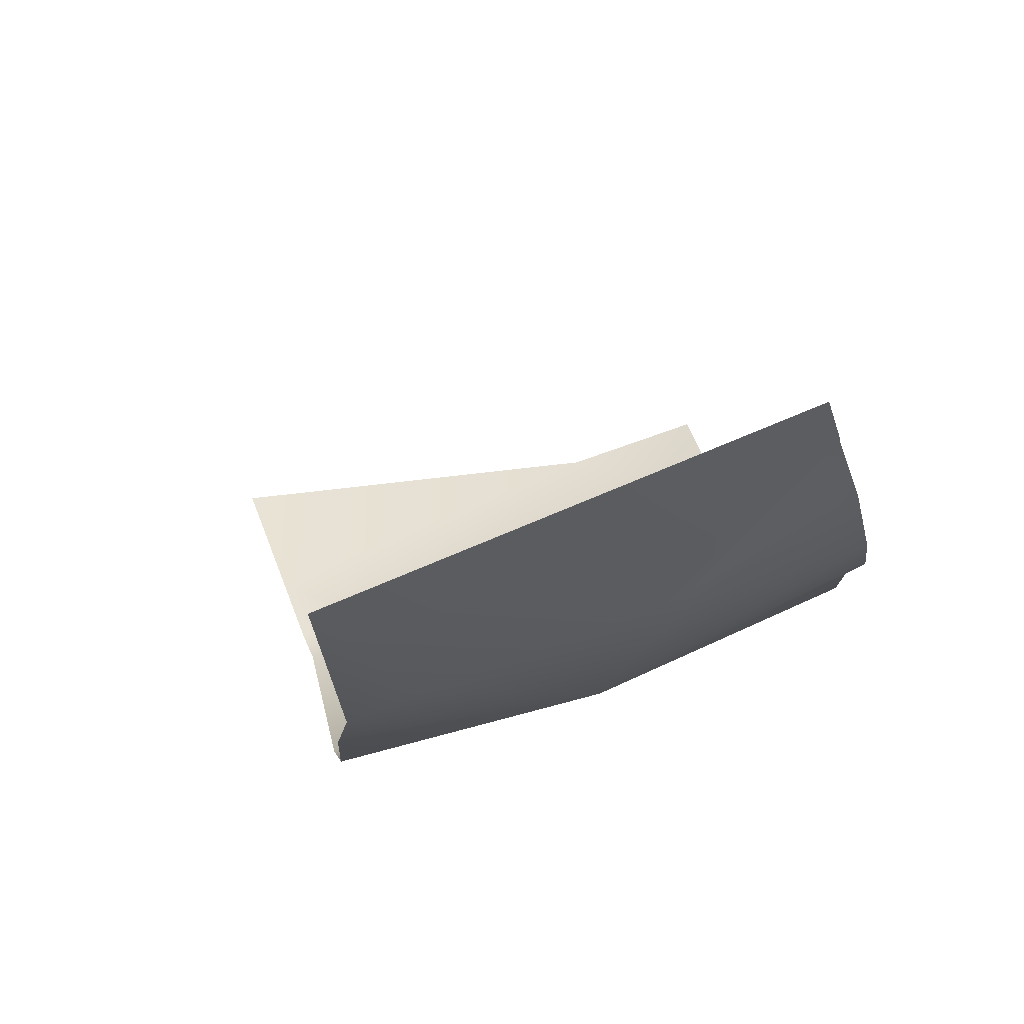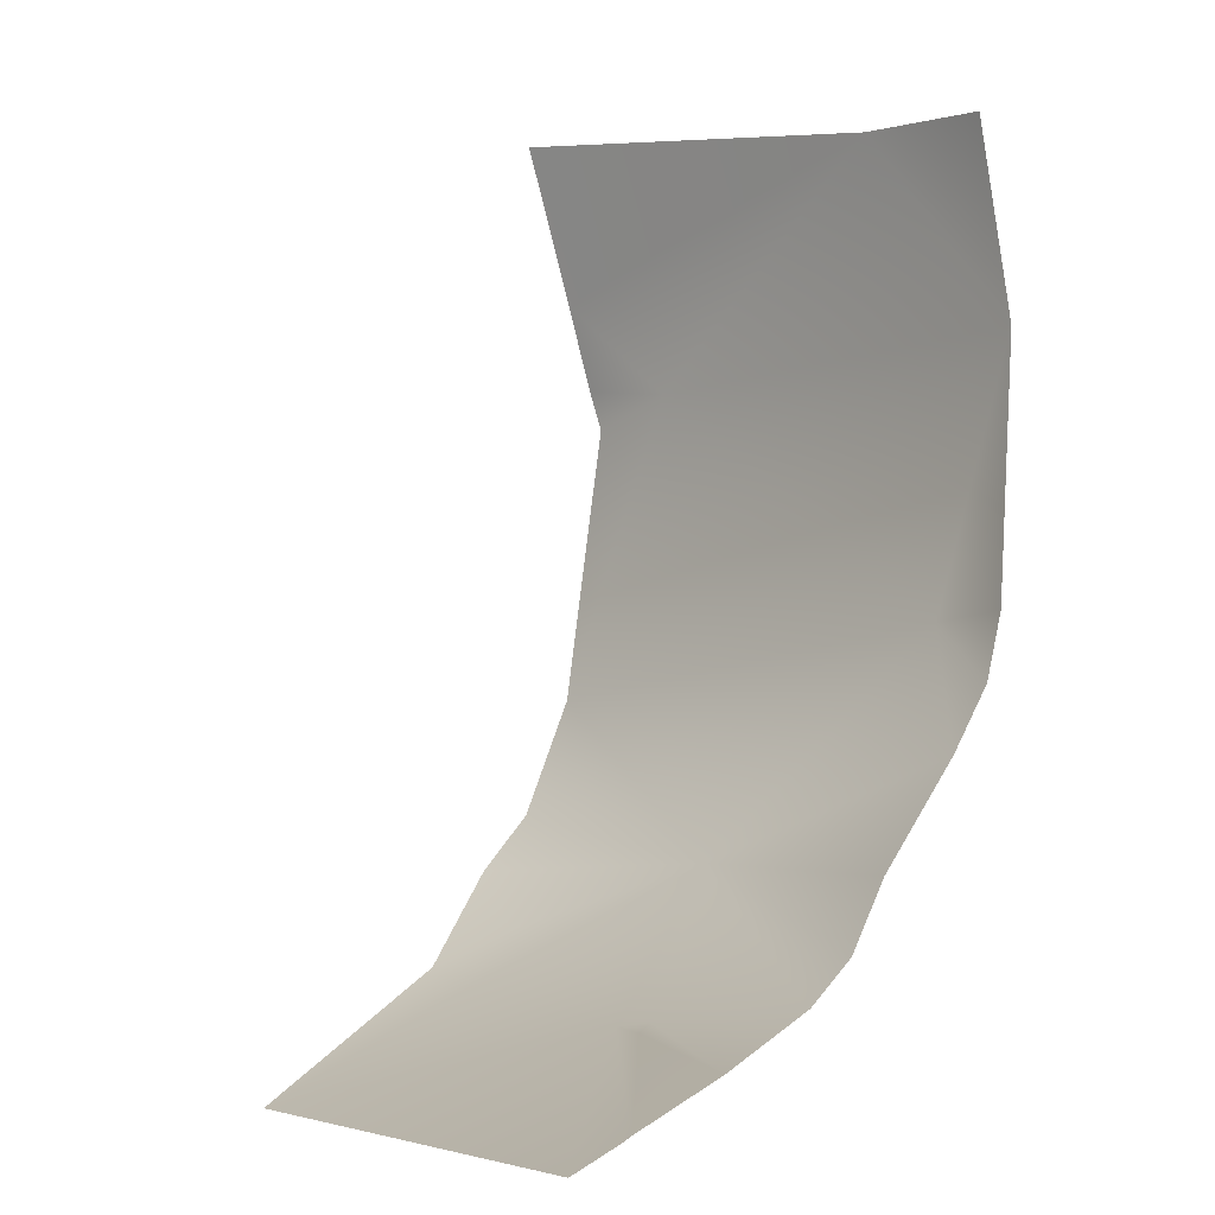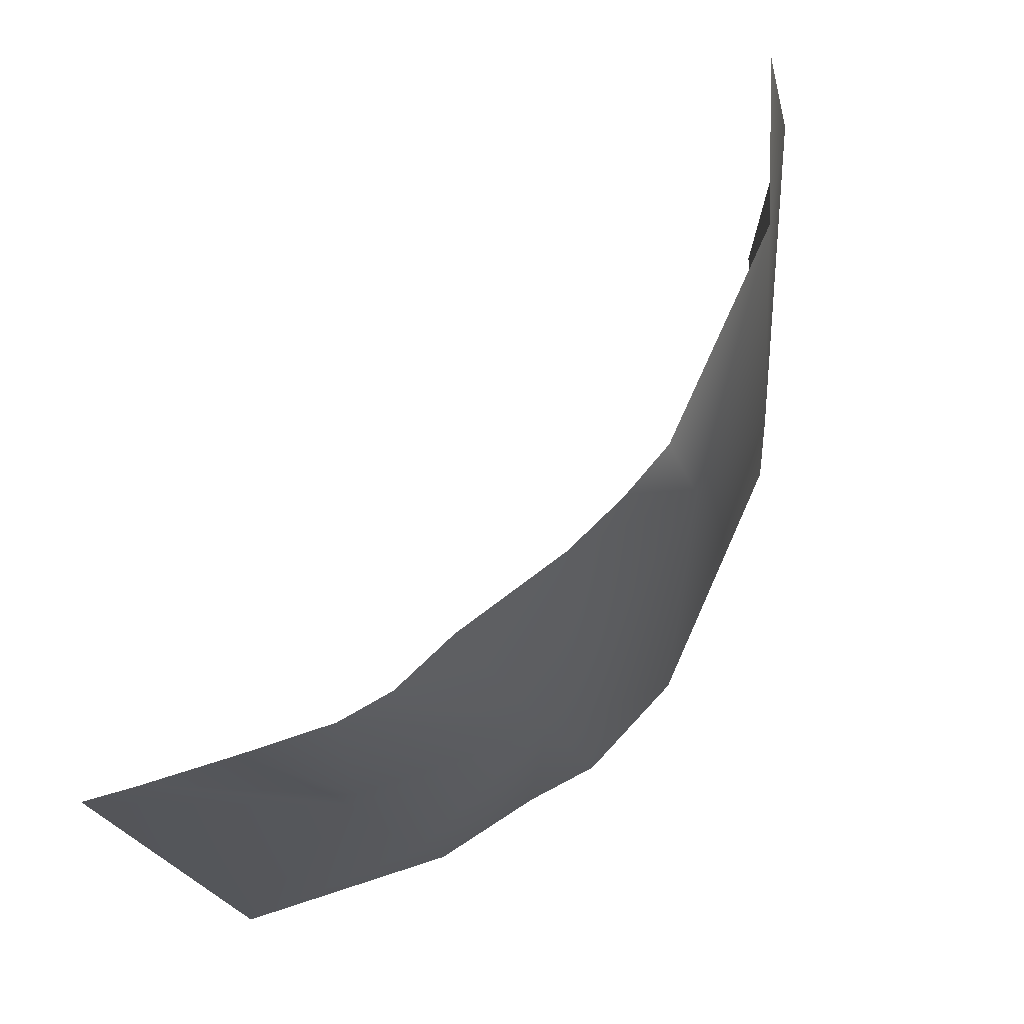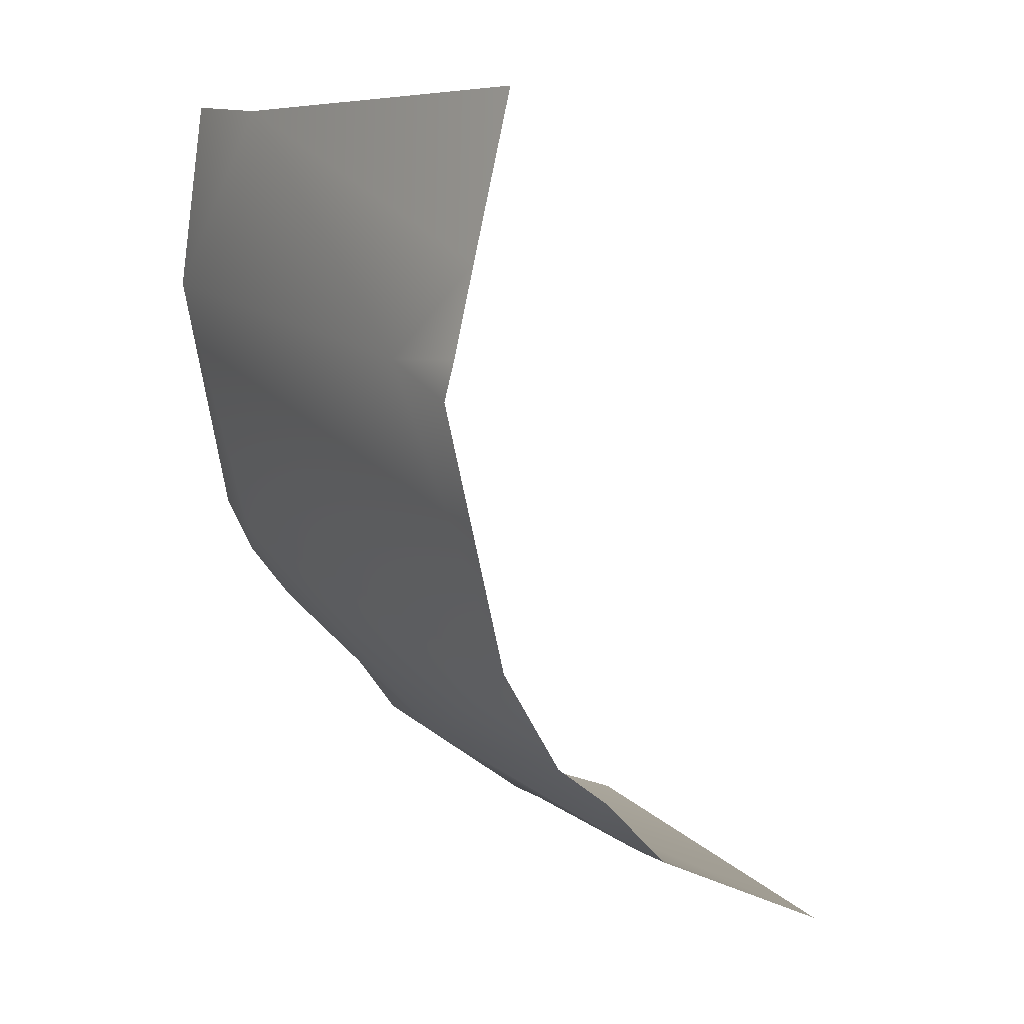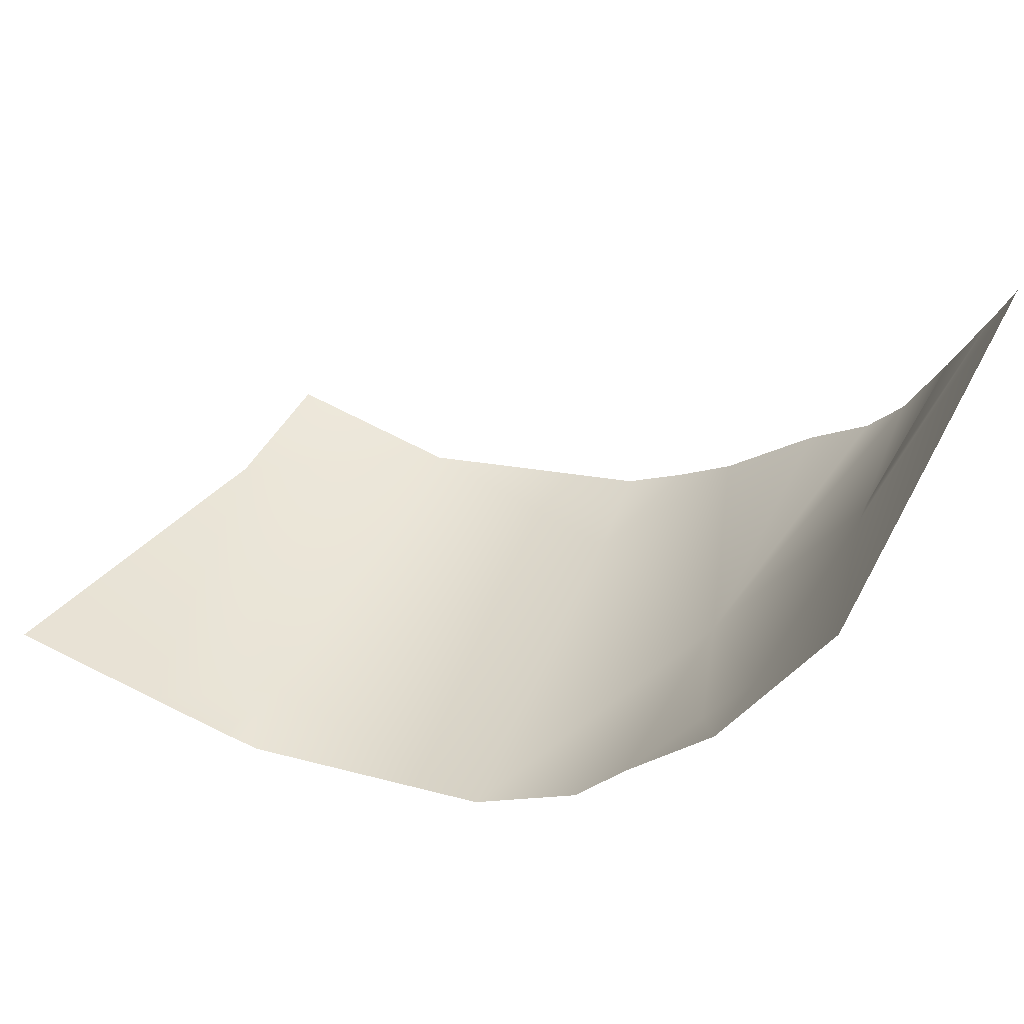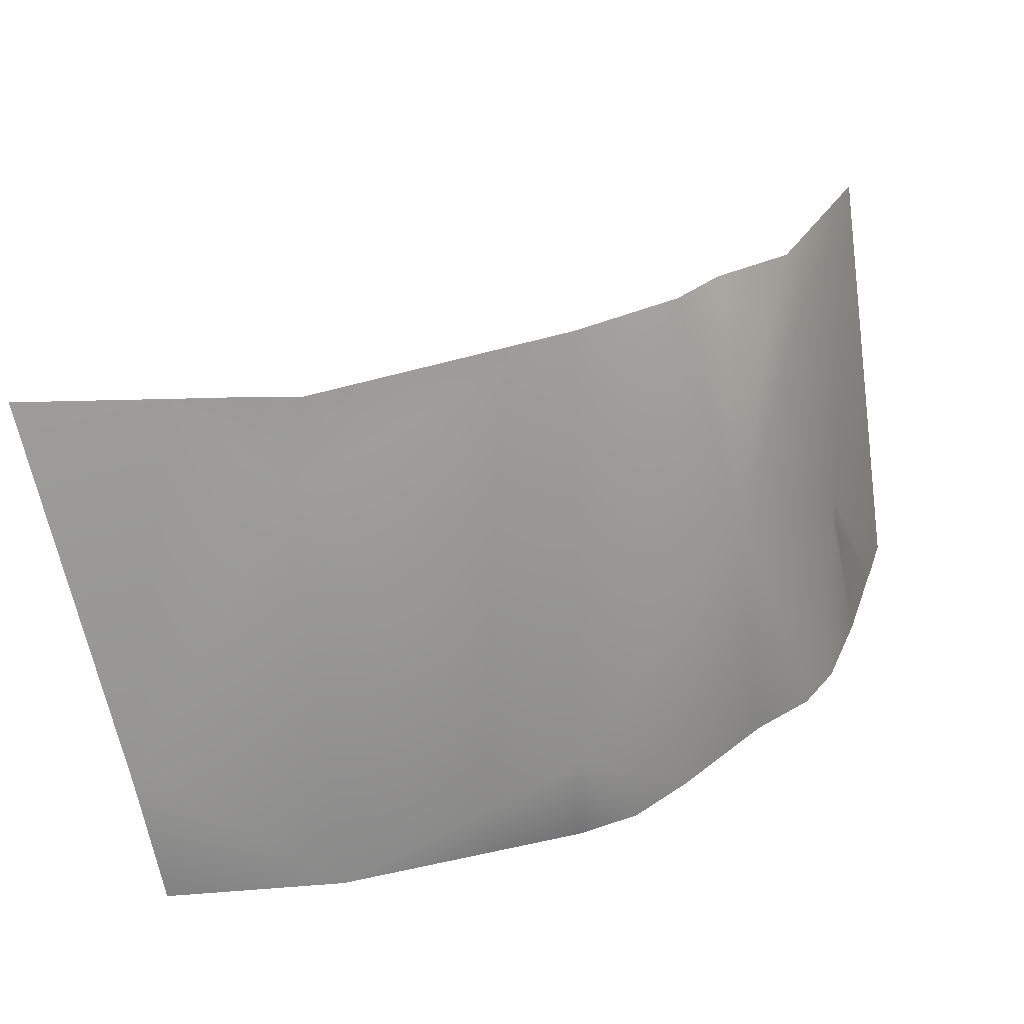
<metadata>
{"format":"obj","ext":"obj","renderer":"f3d","projection":"perspective","resolution":1024,"background":"white","views":[{"elev":-47.3,"azim":-155.3,"up":"+Z"},{"elev":16.4,"azim":-118.5,"up":"+Z"},{"elev":-7.2,"azim":-67.9,"up":"+Z"},{"elev":-3.9,"azim":71.9,"up":"+Z"},{"elev":59.5,"azim":132.0,"up":"+Y"},{"elev":-51.5,"azim":113.3,"up":"+Y"}]}
</metadata>
<code>
v 32.5 -9.062 -21.14
v 37.65 -4.067 -23.78
v 41.99 -14.64 -12.73
v 41.76 -12.37 -18.62
v 37.72 -16.4 -7.22
v 34 -17.11 -10.21
v 33.88 -15.62 -15.4
v 35.5 -11.89 -19.82
v 39.04 -8.066 -22.42
v 37.58 -8.089 -22.27
v 33.02 -8.695 -21.36
v 32.18 -8.677 -21.14
v 44.25 -13.74 -11.25
v 43.75 -13.95 -12.93
v 43.49 -14.06 -13.69
v 40.75 -10.92 -20.46
v 40.14 -9.701 -21.17
v 38.35 -9.359 -21.66
v 45.17 -13.35 -8.176
v 32.05 -15.69 -14.7
v 31.43 -15 -15.74
v 31 -14.05 -16.74
v 30.17 -12.16 -18.27
v 34.92 -16.92 -6.57
v 29.63 -11.19 -19.31
v 29.3 -10.21 -19.89
v 28.91 -8.395 -20.47
v 28.67 -6.588 -20.99
v 28.63 -6.436 -21.04
v 28.47 -5.378 -21.31
f 3 14 13
f 5 6 3
f 20 7 6
f 14 3 15
f 21 7 20
f 4 7 8
f 11 1 12
f 3 7 4
f 8 1 11
f 27 1 26
f 6 5 24
f 3 6 7
f 23 8 22
f 17 16 8
f 9 18 10
f 9 10 2
f 11 2 10
f 5 3 13
f 15 3 4
f 13 19 5
f 4 8 16
f 9 17 18
f 17 8 18
f 22 7 21
f 22 8 7
f 25 8 23
f 28 12 27
f 26 8 25
f 26 1 8
f 11 12 28
f 11 28 29
f 30 11 29
f 30 2 11
f 11 10 8
f 18 8 10
f 12 1 27

</code>
